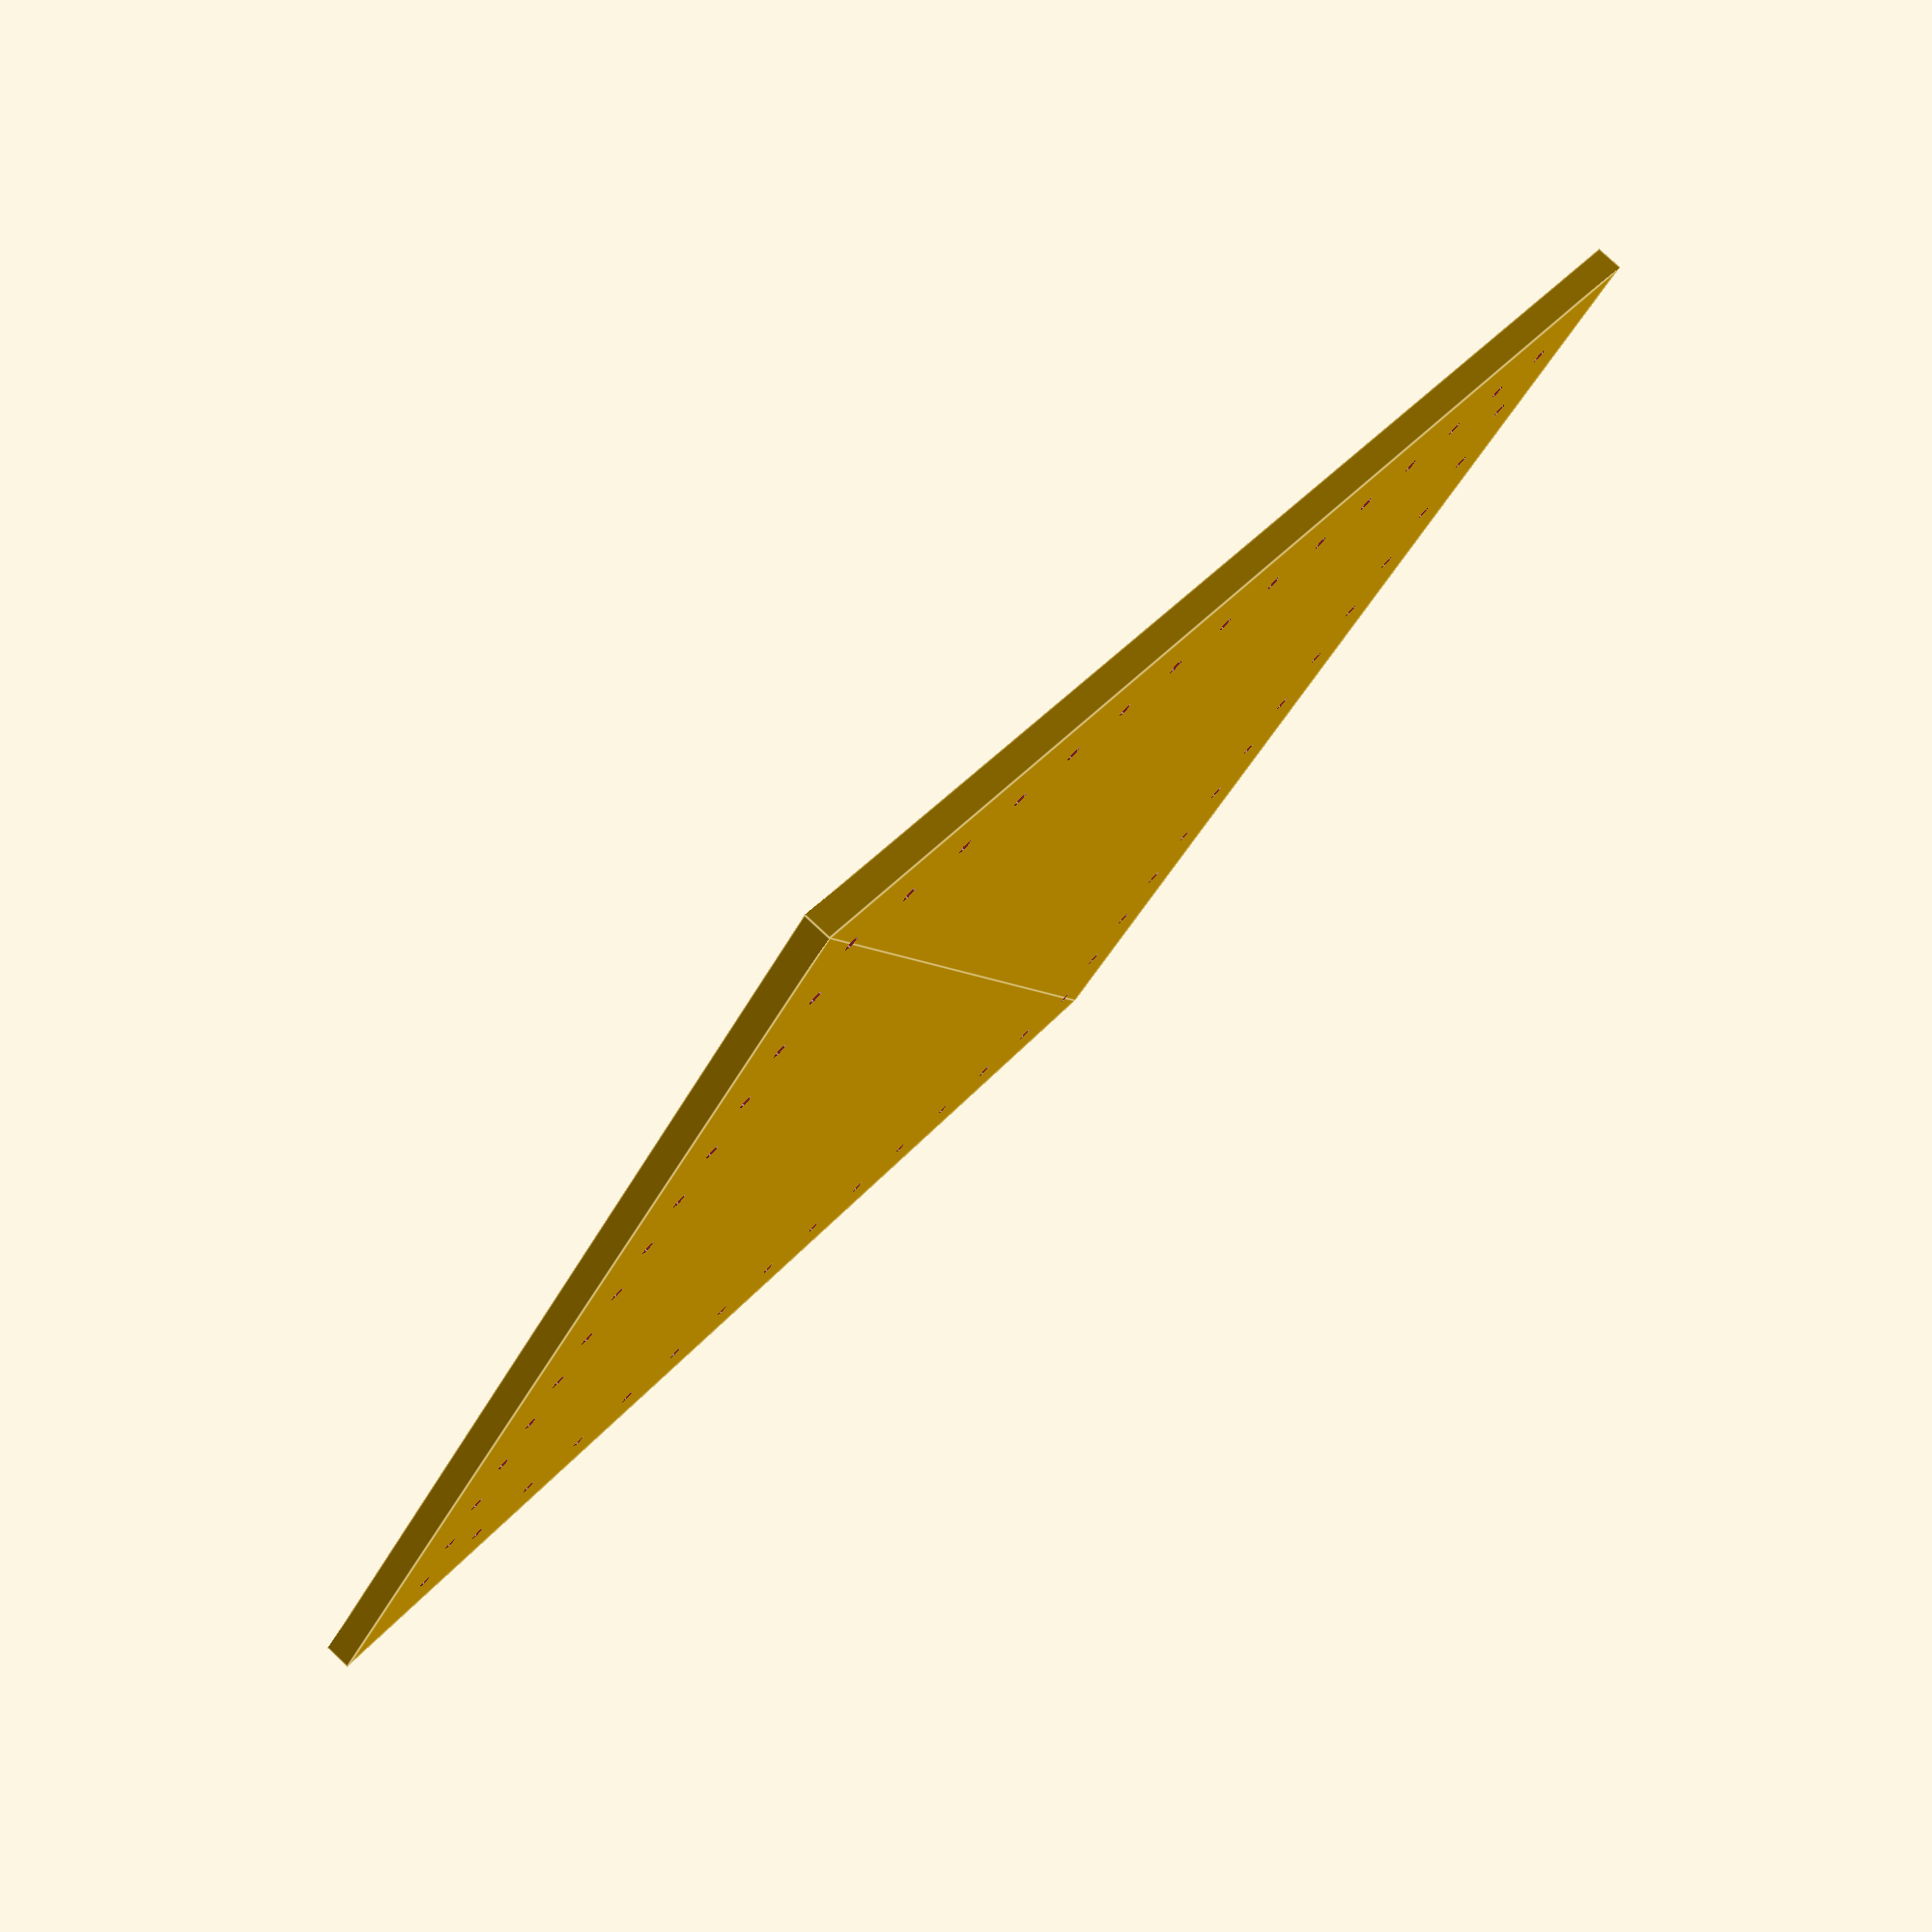
<openscad>
difference() {
  square(size = [48,48]);
  for (offset = [3:3:45]) {
    translate([3,offset]) {
      circle(r=0.3);
    }
  }
  for (offset = [3:3:45]) {
    translate([45,offset]) {
      circle(r=0.3);
    }
  }
  for (offset = [6:3:42]) {
    translate([offset,3]) {
      circle(r=0.3);
    }
  }
  for (offset = [6:3:42]) {
    translate([offset,45]) {
      circle(r=0.3);
    }
  }
}

</openscad>
<views>
elev=279.8 azim=34.3 roll=313.1 proj=p view=edges
</views>
